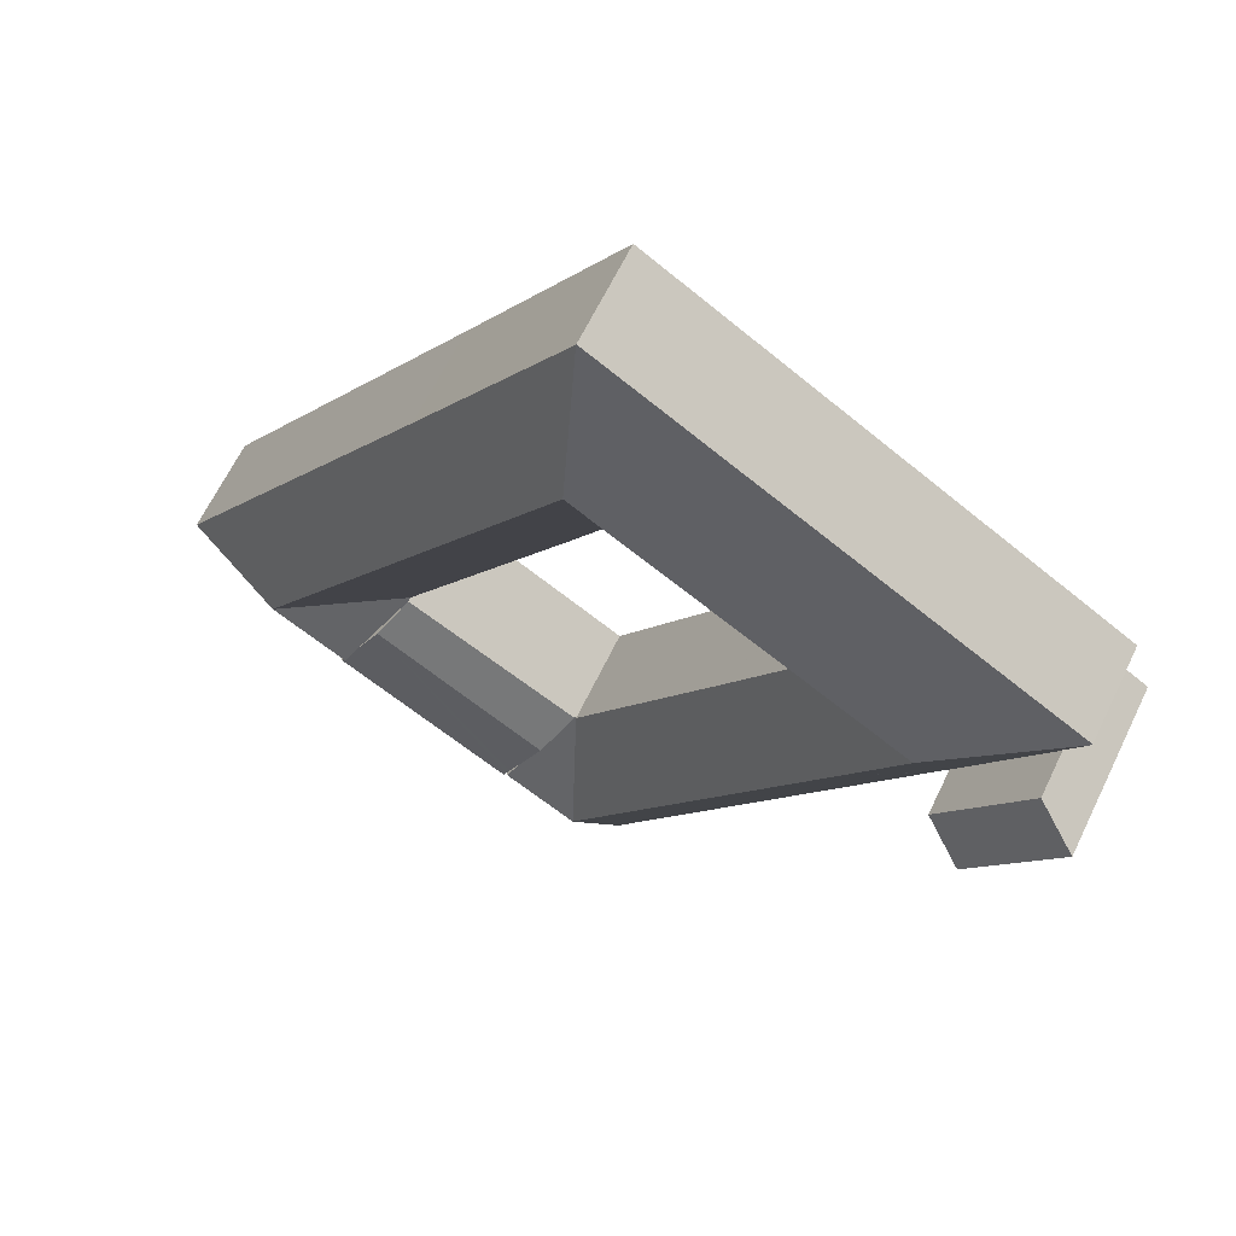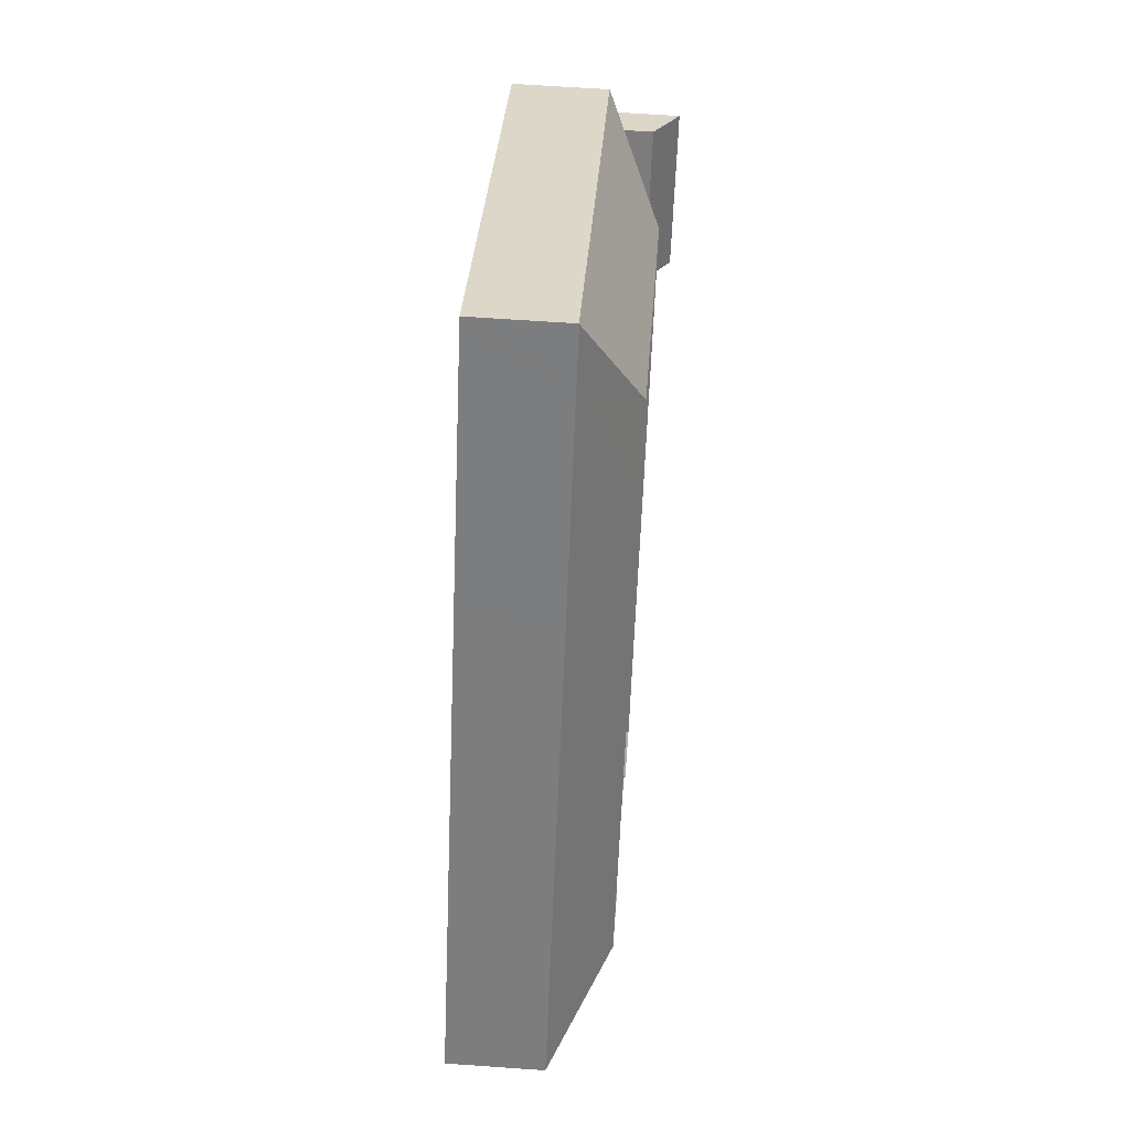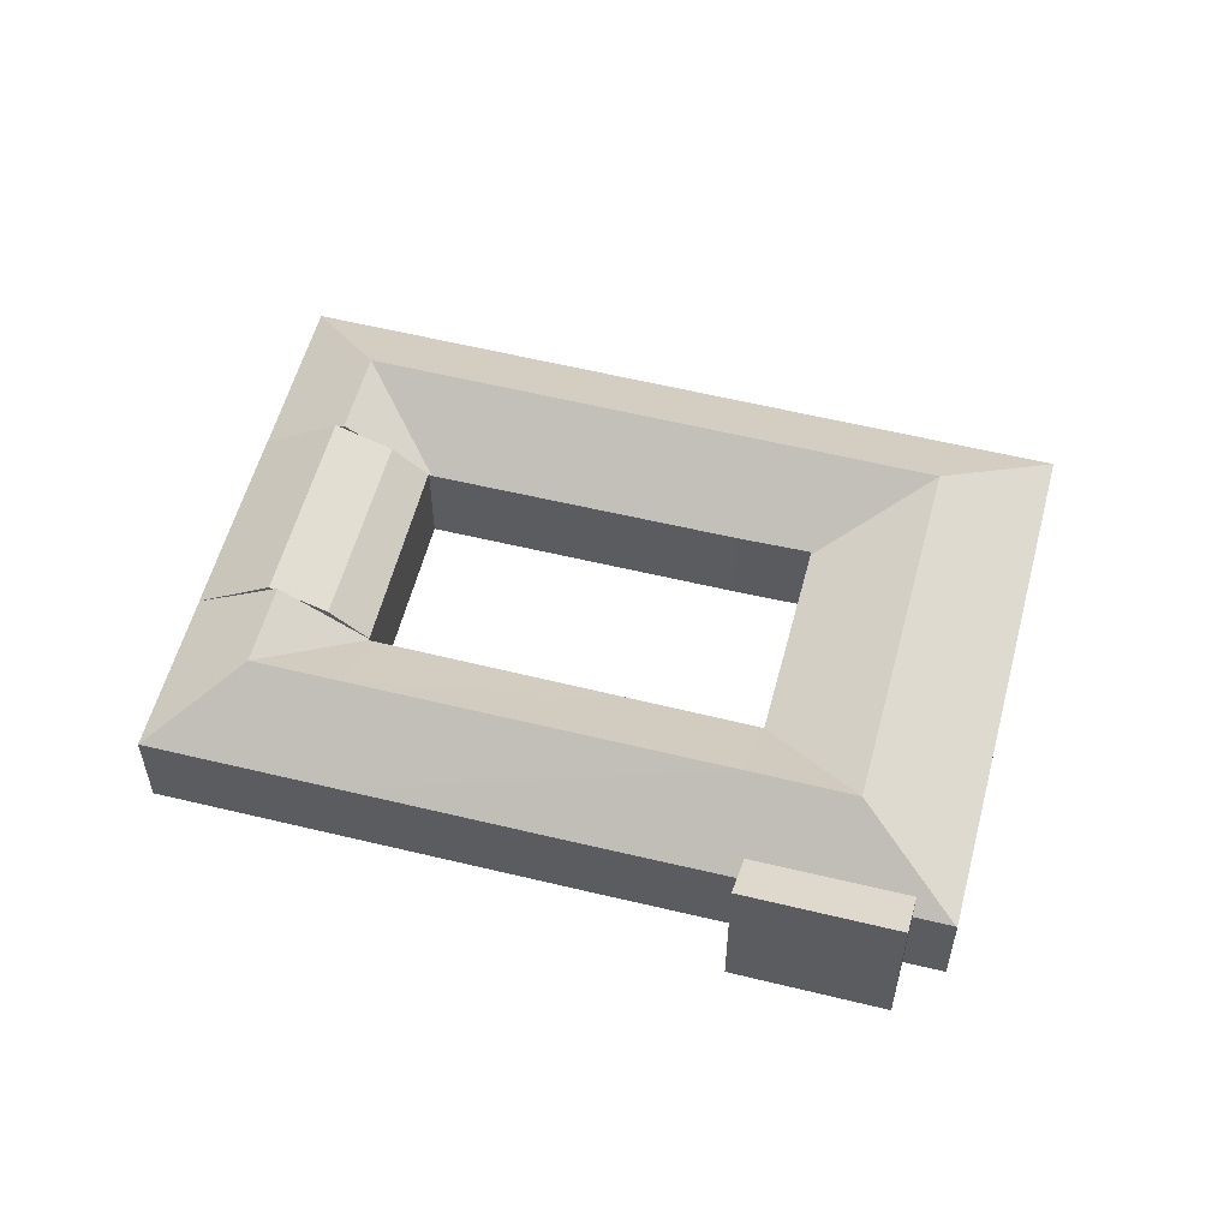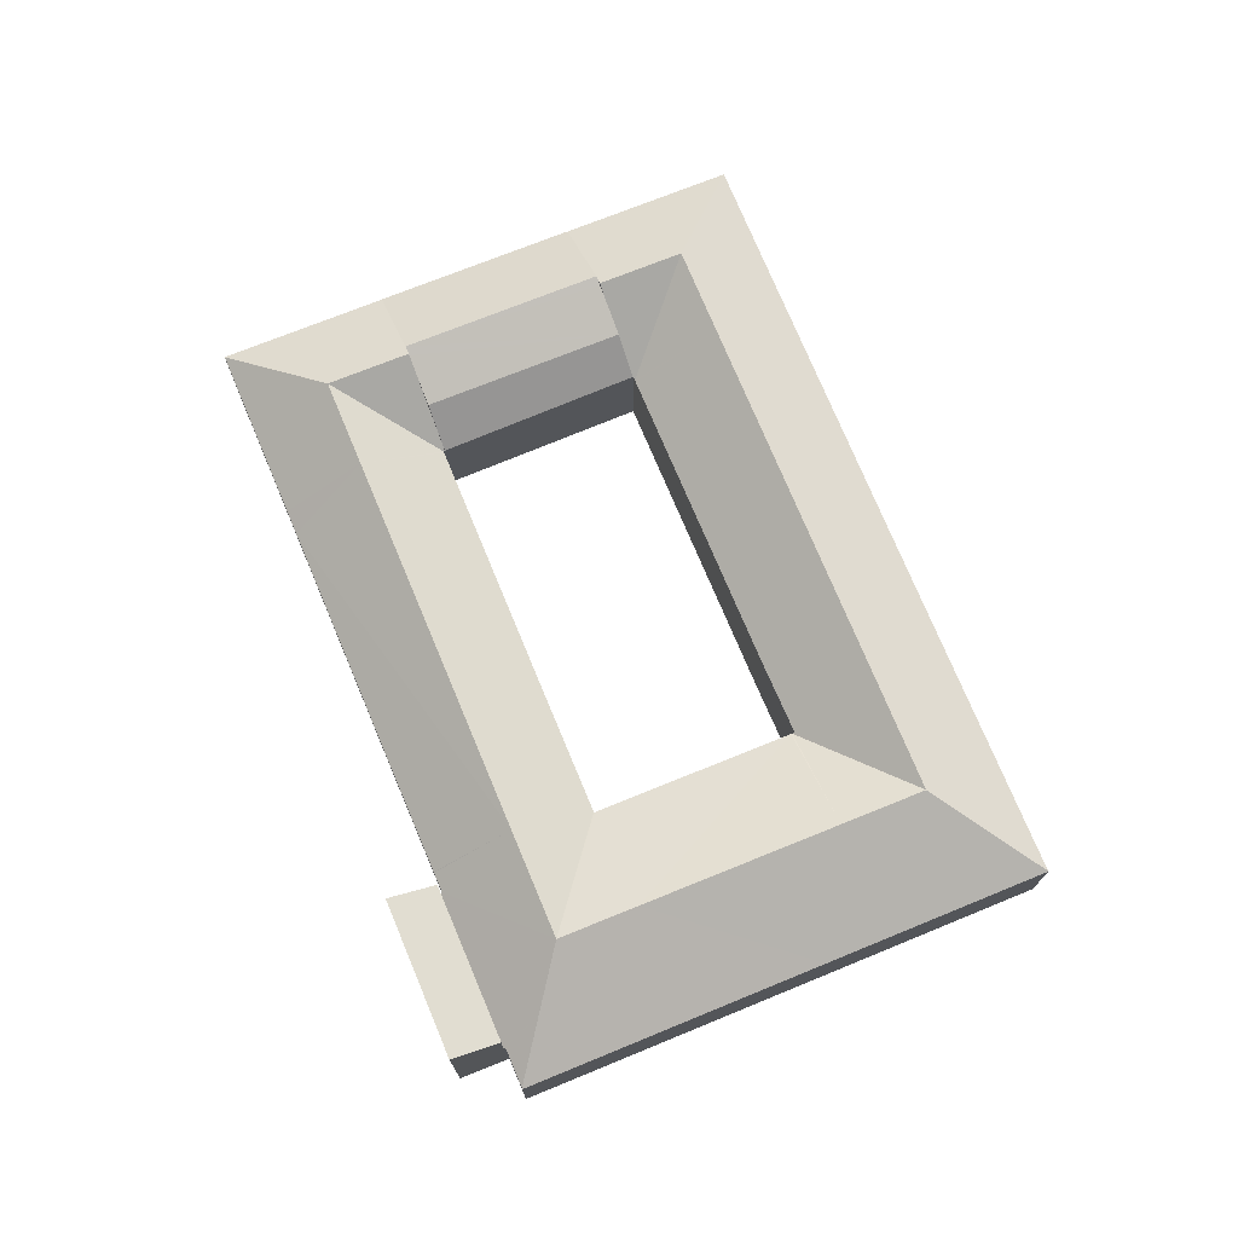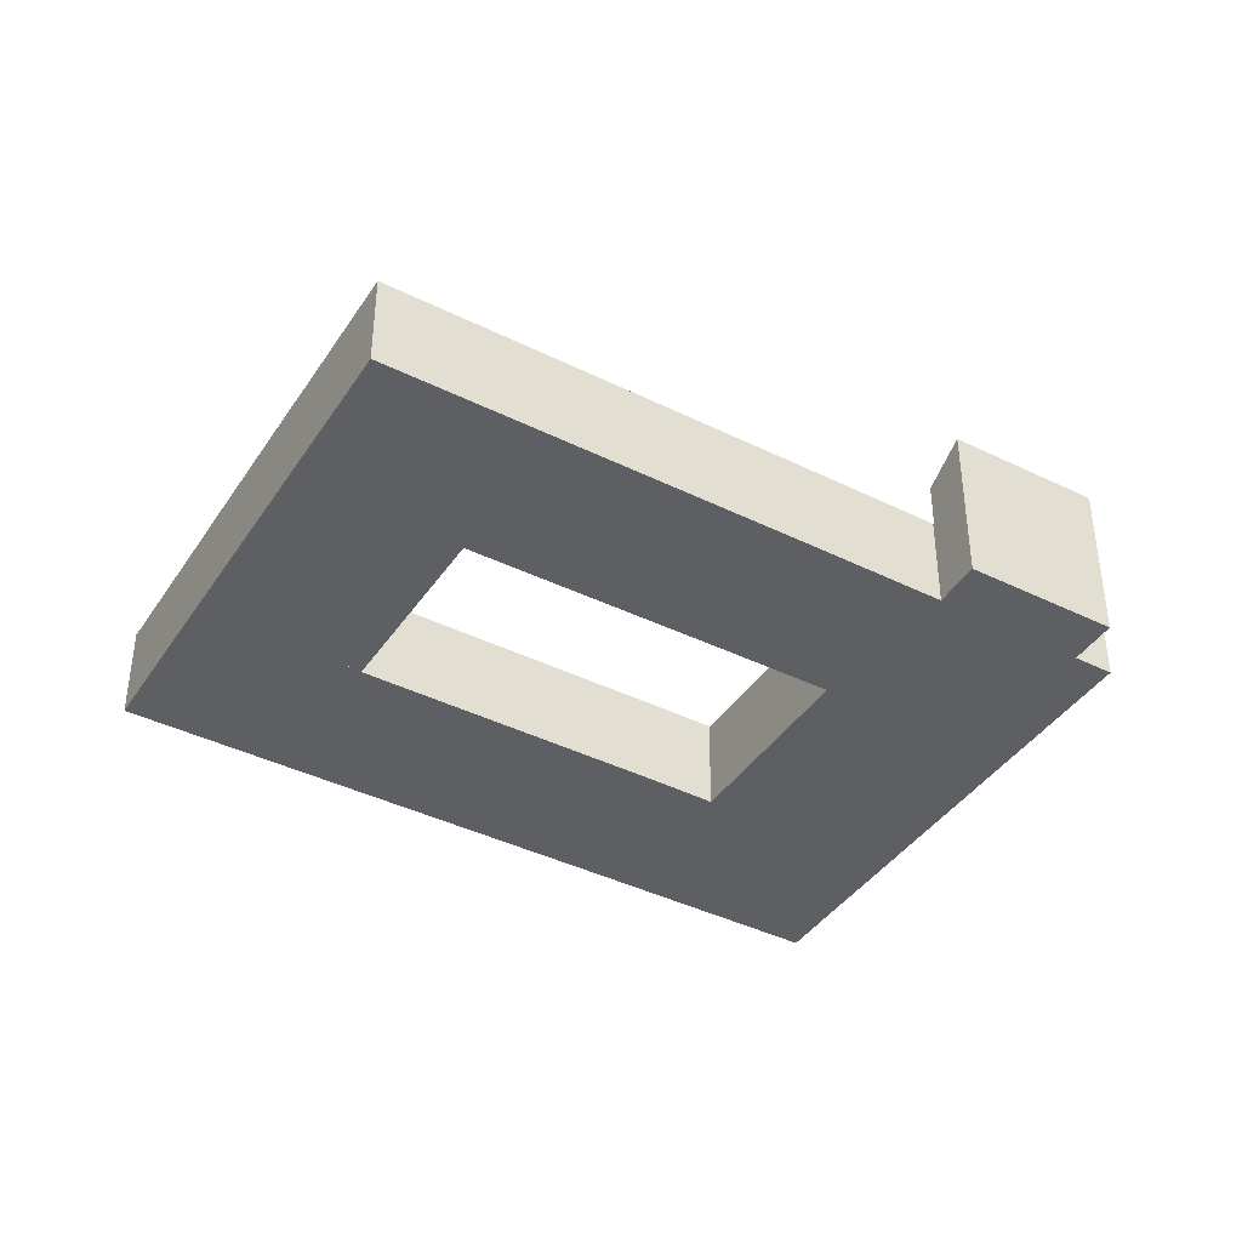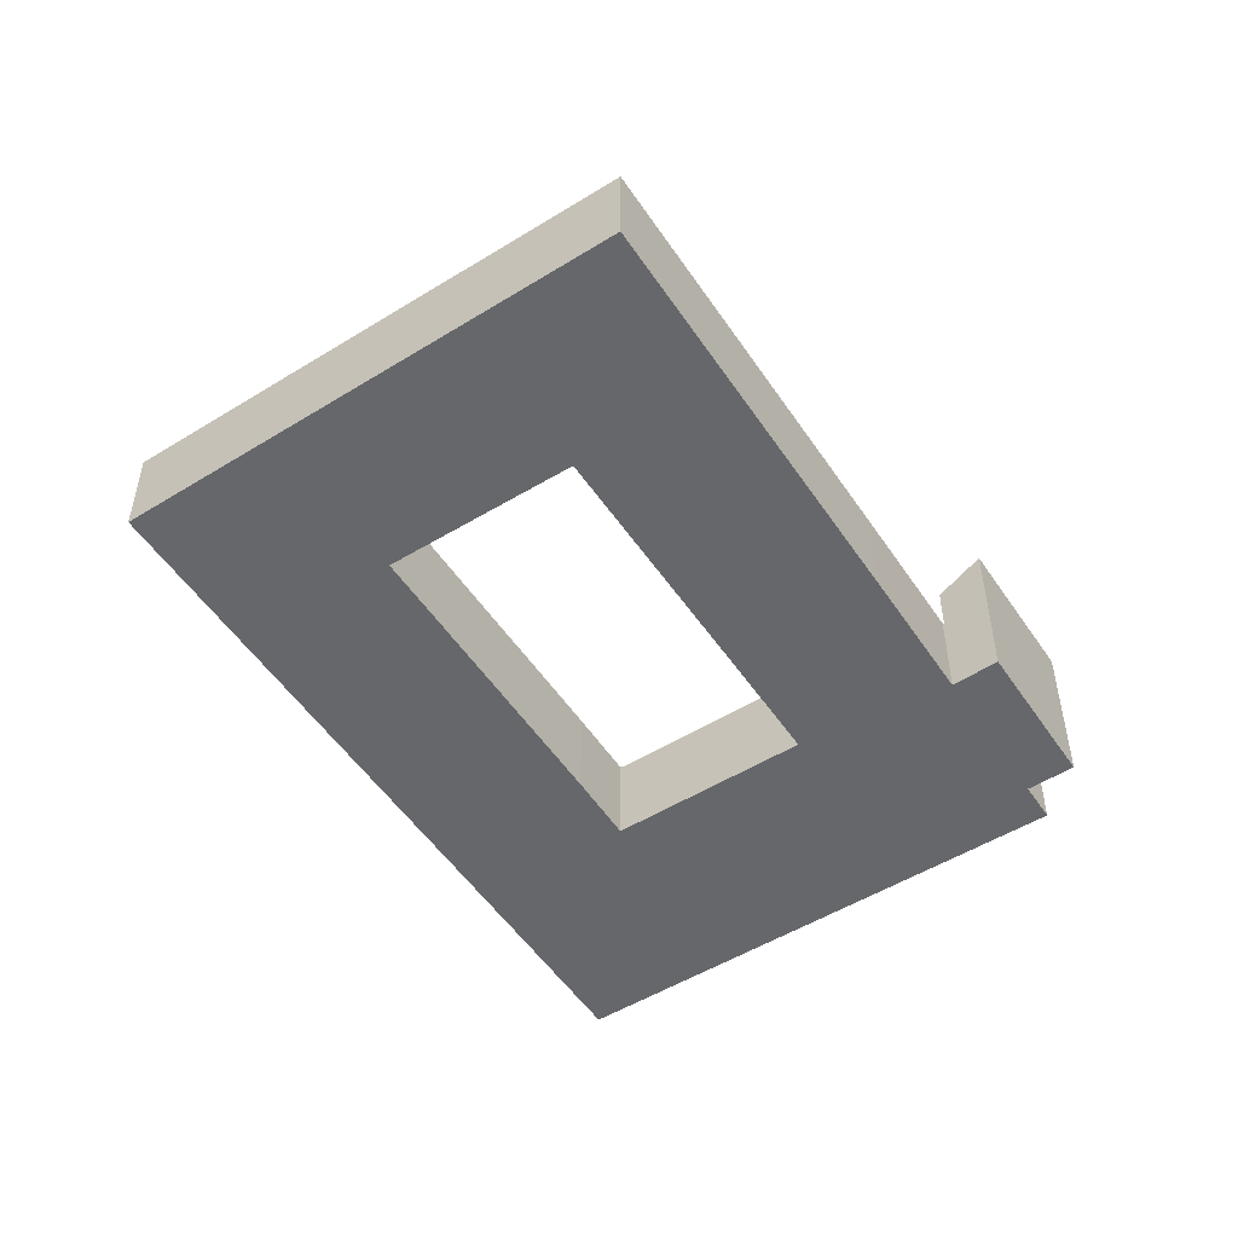
<metadata>
{"format":"obj","ext":"obj","renderer":"f3d","projection":"perspective","resolution":1024,"background":"white","views":[{"elev":65.3,"azim":-154.1,"up":"+Z"},{"elev":62.9,"azim":94.1,"up":"+Z"},{"elev":57.3,"azim":-108.0,"up":"+Y"},{"elev":74.2,"azim":-54.9,"up":"+Y"},{"elev":-40.6,"azim":-153.4,"up":"+Y"},{"elev":-52.0,"azim":-179.3,"up":"+Y"}]}
</metadata>
<code>
v  0 11.34 6.946e-16
v  8.593 9.654 -7.355
v  5.837 11.32 -9.243
v  2.826 9.654 1.849
v  0 0 0
v  2.826 -1.132e-16 1.849
v  8.593 4.504e-16 -7.355
v  5.837 5.66e-16 -9.243
v  51.35 6.614 -27.63
v  36.88 10.36 -30.64
v  48.46 10.36 -23.06
v  39.79 6.614 -35.19
v  46.35 8.894 -19.72
v  35.91 9.689 -29.11
v  34.76 8.894 -27.31
v  36.55 10.14 -30.12
v  36.73 10.26 -30.4
v  48.13 10.14 -22.55
v  47.49 9.689 -21.53
v  48.31 10.26 -22.82
v  45.02 6.791 -17.63
v  33.33 6.635 -25.06
v  51.35 1.692e-15 -27.63
v  48.13 1.381e-15 -22.55
v  46.35 1.208e-15 -19.72
v  45.02 1.079e-15 -17.63
v  48.46 1.412e-15 -23.06
v  48.31 1.397e-15 -22.82
v  47.49 1.318e-15 -21.53
v  39.79 2.155e-15 -35.19
v  36.88 1.876e-15 -30.64
v  36.73 1.861e-15 -30.4
v  36.55 1.845e-15 -30.12
v  35.91 1.782e-15 -29.11
v  33.33 1.534e-15 -25.06
v  34.76 1.672e-15 -27.31
v  31.52 10.46 14.82
v  30.7 6.692 5.475
v  30.55 6.573 5.377
v  35.53 10.47 8.497
v  30.75 6.691 5.39
v  33.35 6.635 1.132
v  49.85 10.47 -14.12
v  44.93 6.575 -17.34
v  44.98 6.574 -17.41
v  53.12 10.47 -19.29
v  26.52 10.46 11.59
v  30.48 6.58 5.334
v  10.04 10.47 0.972
v  18.67 6.614 -2.256
v  18.7 6.589 -2.296
v  18.76 6.614 -2.202
v  14.78 10.46 4.031
v  14.1 10.47 -5.451
v  18.77 6.589 -2.409
v  23.53 6.599 -9.91
v  28.43 10.47 -28.13
v  32.93 6.589 -24.62
v  33.19 6.588 -25.02
v  33.24 6.587 -25.11
v  31.7 10.47 -33.3
v  33.33 6.589 -25.06
v  34.76 8.308 -27.31
v  36.55 10.47 -30.12
v  30.13 6.584 -41.51
v  36.88 10.07 -30.64
v  39.79 6.584 -35.19
v  30.12 6.59 -41.5
v  23.68 6.59 -31.24
v  22.77 6.589 -29.78
v  21.12 6.588 -27.15
v  14.03 6.58 -15.86
v  9.688 6.591 -8.904
v  9.45 6.593 -8.522
v  9.429 6.587 -8.489
v  2.826 6.523 1.849
v  8.683 6.59 -7.293
v  8.593 6.514 -7.355
v  5.641 8.493 2.672
v  2.935 6.614 1.92
v  1.455 6.61 4.291
v  32.52 6.59 24.19
v  31.69 6.576 23.69
v  32.51 6.576 24.21
v  27.02 6.571 20.71
v  22.55 6.58 17.86
v  19.19 6.575 15.71
v  10.77 6.576 10.33
v  1.412 6.567 4.36
v  57.59 6.59 -15.41
v  61.23 6.584 -21.16
v  54.74 6.593 -10.92
v  50.97 6.598 -4.979
v  49.78 6.599 -3.1
v  43 6.607 7.585
v  40.41 6.602 11.68
v  34.68 6.59 20.76
v  60.34 6.584 -21.75
v  51.35 6.584 -27.63
v  48.46 10.07 -23.06
v  48.13 10.47 -22.55
v  46.35 8.308 -19.72
v  45.09 6.708 -17.58
v  45.02 6.707 -17.63
v  45.09 1.077e-15 -17.58
v  44.98 1.066e-15 -17.41
v  44.93 1.062e-15 -17.34
v  33.35 -6.931e-17 1.132
v  30.75 -3.3e-16 5.39
v  30.7 -3.352e-16 5.475
v  30.12 2.541e-15 -41.5
v  30.13 2.542e-15 -41.51
v  23.68 1.913e-15 -31.24
v  22.77 1.823e-15 -29.78
v  21.12 1.663e-15 -27.15
v  14.03 9.711e-16 -15.86
v  9.688 5.452e-16 -8.904
v  9.45 5.218e-16 -8.522
v  9.429 5.198e-16 -8.489
v  8.683 4.466e-16 -7.293
v  2.935 -1.176e-16 1.92
v  1.412 -2.67e-16 4.36
v  1.455 -2.627e-16 4.291
v  18.76 1.348e-16 -2.202
v  18.67 1.381e-16 -2.256
v  30.48 -3.266e-16 5.334
v  30.55 -3.292e-16 5.377
v  61.23 1.296e-15 -21.16
v  60.34 1.332e-15 -21.75
v  18.7 1.406e-16 -2.296
v  18.77 1.475e-16 -2.409
v  23.53 6.068e-16 -9.91
v  32.93 1.508e-15 -24.62
v  33.24 1.538e-15 -25.11
v  33.19 1.532e-15 -25.02
v  32.51 -1.482e-15 24.21
v  32.52 -1.481e-15 24.19
v  34.68 -1.271e-15 20.76
v  40.41 -7.151e-16 11.68
v  43 -4.644e-16 7.585
v  49.78 1.898e-16 -3.1
v  50.97 3.049e-16 -4.979
v  54.74 6.687e-16 -10.92
v  57.59 9.438e-16 -15.41
v  10.77 -6.327e-16 10.33
v  19.19 -9.621e-16 15.71
v  22.55 -1.093e-15 17.86
v  27.02 -1.268e-15 20.71
v  31.69 -1.451e-15 23.69
g defaultobject
f 1 2 3
f 2 1 4
f 5 4 1
f 4 5 6
f 6 2 4
f 2 6 7
f 2 8 3
f 8 2 7
f 3 5 1
f 5 3 8
f 5 7 6
f 7 5 8
f 9 10 11
f 10 9 12
f 13 14 15
f 14 13 16
f 16 13 17
f 17 13 10
f 10 13 18
f 10 18 11
f 18 13 19
f 11 18 20
f 21 15 22
f 15 21 13
f 20 9 11
f 9 20 18
f 9 18 19
f 9 19 13
f 9 13 23
f 23 13 21
f 23 21 24
f 24 21 25
f 25 21 26
f 23 24 27
f 27 24 28
f 24 25 29
f 23 12 9
f 12 23 30
f 30 10 12
f 10 30 17
f 17 30 16
f 16 30 14
f 14 30 15
f 15 30 31
f 15 31 22
f 22 31 32
f 22 32 33
f 22 33 34
f 22 34 35
f 35 34 36
f 22 26 21
f 26 22 35
f 36 26 35
f 26 36 25
f 25 36 29
f 29 36 34
f 29 34 24
f 24 34 33
f 24 33 28
f 28 33 32
f 28 32 27
f 27 32 31
f 27 31 23
f 23 31 30
f 37 38 39
f 38 37 40
f 38 40 41
f 41 40 42
f 42 40 43
f 42 43 44
f 44 43 45
f 45 43 46
f 47 39 48
f 47 37 39
f 49 50 51
f 50 49 52
f 52 49 48
f 48 49 53
f 48 53 47
f 51 54 49
f 54 51 55
f 54 55 56
f 54 56 57
f 57 56 58
f 57 58 59
f 57 59 60
f 57 60 61
f 62 61 60
f 61 62 63
f 61 63 14
f 61 14 64
f 17 61 64
f 61 17 65
f 65 17 66
f 65 66 67
f 61 65 68
f 69 61 68
f 61 69 57
f 57 69 70
f 57 70 54
f 54 70 71
f 54 71 72
f 54 72 73
f 54 73 74
f 54 74 75
f 76 77 78
f 77 76 49
f 49 76 79
f 79 76 80
f 79 80 81
f 77 54 75
f 54 77 49
f 82 83 84
f 83 82 37
f 83 37 85
f 85 37 86
f 86 37 47
f 86 47 87
f 87 47 53
f 87 53 88
f 88 53 89
f 89 53 49
f 89 49 79
f 89 79 81
f 46 90 91
f 90 46 92
f 92 46 43
f 92 43 93
f 93 43 40
f 93 40 94
f 94 40 95
f 95 40 96
f 96 40 97
f 97 40 37
f 97 37 82
f 98 46 91
f 46 98 99
f 46 99 100
f 46 100 20
f 46 20 101
f 19 46 101
f 46 19 102
f 46 102 103
f 46 103 45
f 103 102 104
f 105 45 103
f 45 105 44
f 44 105 42
f 42 105 106
f 42 106 107
f 42 107 108
f 42 108 41
f 41 108 109
f 41 109 38
f 38 109 110
f 65 111 68
f 111 65 112
f 111 69 68
f 69 111 113
f 69 113 70
f 70 113 114
f 70 114 71
f 71 114 115
f 71 115 72
f 72 115 116
f 72 116 73
f 73 116 117
f 73 117 74
f 74 117 75
f 75 117 77
f 77 117 118
f 77 118 119
f 77 119 120
f 78 6 76
f 6 78 7
f 121 81 80
f 81 121 89
f 89 121 122
f 122 121 123
f 23 100 99
f 100 23 20
f 20 23 101
f 101 23 19
f 19 23 102
f 102 23 27
f 102 27 104
f 104 27 28
f 104 28 24
f 104 24 26
f 26 24 25
f 25 24 29
f 110 39 38
f 39 110 52
f 52 110 50
f 50 110 124
f 50 124 125
f 124 110 126
f 126 110 127
f 52 48 39
f 30 65 67
f 65 30 112
f 120 78 77
f 78 120 7
f 128 98 91
f 98 128 99
f 99 128 23
f 23 128 129
f 125 51 50
f 51 125 55
f 55 125 56
f 56 125 130
f 56 130 131
f 56 131 132
f 56 132 58
f 58 132 133
f 58 133 59
f 59 133 60
f 60 133 134
f 134 133 135
f 35 63 62
f 63 35 14
f 14 35 64
f 64 35 17
f 17 35 66
f 66 35 67
f 67 35 36
f 67 36 34
f 67 34 33
f 67 33 32
f 67 32 30
f 30 32 31
f 136 82 84
f 82 136 97
f 97 136 137
f 97 137 138
f 97 138 96
f 96 138 139
f 96 139 95
f 95 139 140
f 95 140 94
f 94 140 141
f 94 141 93
f 93 141 142
f 93 142 92
f 92 142 143
f 92 143 90
f 90 143 144
f 90 144 91
f 91 144 128
f 60 35 62
f 35 60 134
f 76 121 80
f 121 76 6
f 122 88 89
f 88 122 145
f 88 145 87
f 87 145 146
f 87 146 86
f 86 146 147
f 86 147 85
f 85 147 148
f 85 148 83
f 83 148 149
f 83 149 84
f 84 149 136
f 104 105 103
f 105 104 26
f 25 105 26
f 121 145 122
f 30 31 112
f 32 112 31
f 33 112 32
f 34 112 33
f 36 112 34
f 35 112 36
f 134 112 35
f 135 112 134
f 133 112 135
f 132 112 133
f 111 112 132
f 113 111 132
f 114 113 132
f 115 114 132
f 116 115 132
f 131 116 132
f 130 116 131
f 125 116 130
f 146 116 125
f 145 116 146
f 117 116 145
f 118 117 145
f 119 118 145
f 120 119 145
f 7 120 145
f 121 7 145
f 6 7 121
f 128 144 129
f 23 129 144
f 143 23 144
f 142 23 143
f 27 23 142
f 28 27 142
f 141 28 142
f 24 28 141
f 29 24 141
f 25 29 141
f 140 25 141
f 105 25 140
f 107 105 140
f 108 107 140
f 139 108 140
f 138 108 139
f 109 108 138
f 137 109 138
f 110 109 137
f 127 110 137
f 126 127 137
f 124 126 137
f 136 124 137
f 149 124 136
f 148 124 149
f 147 124 148
f 146 124 147
f 125 124 146

</code>
